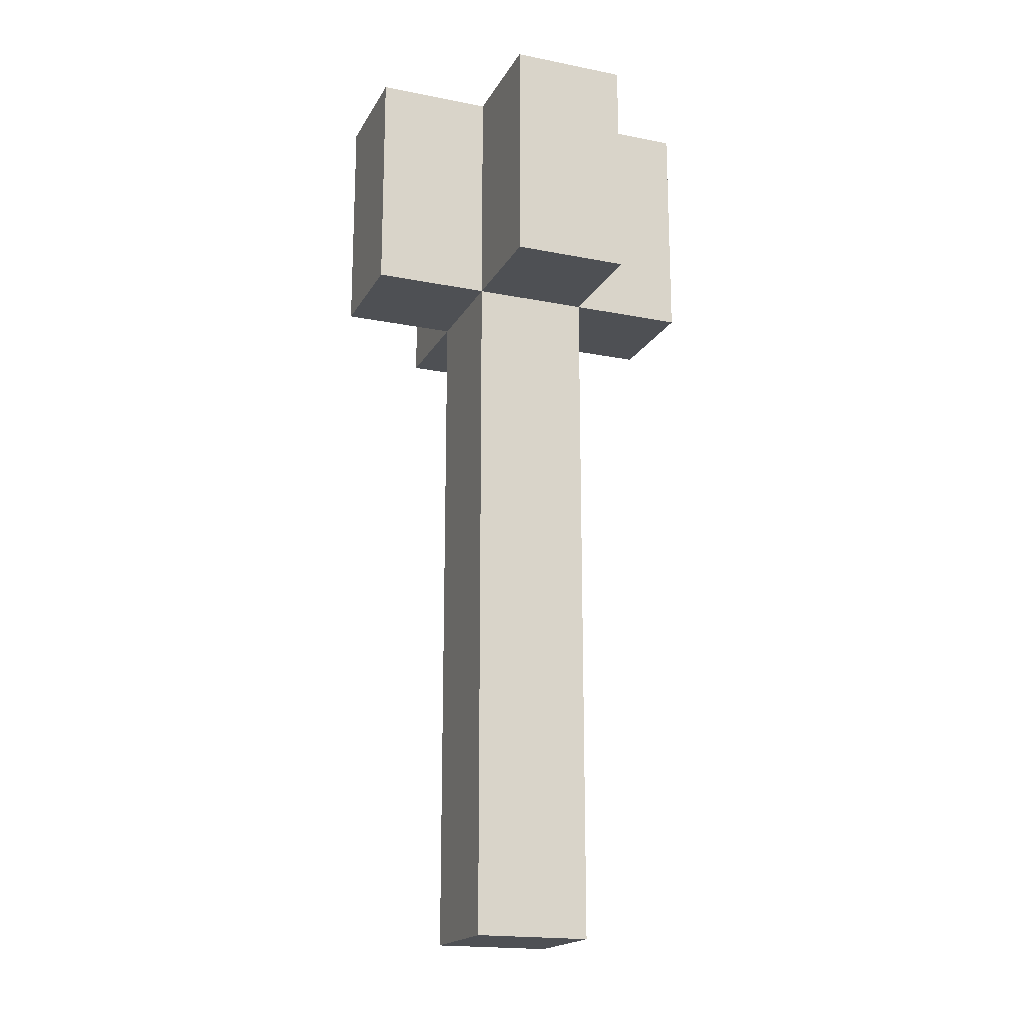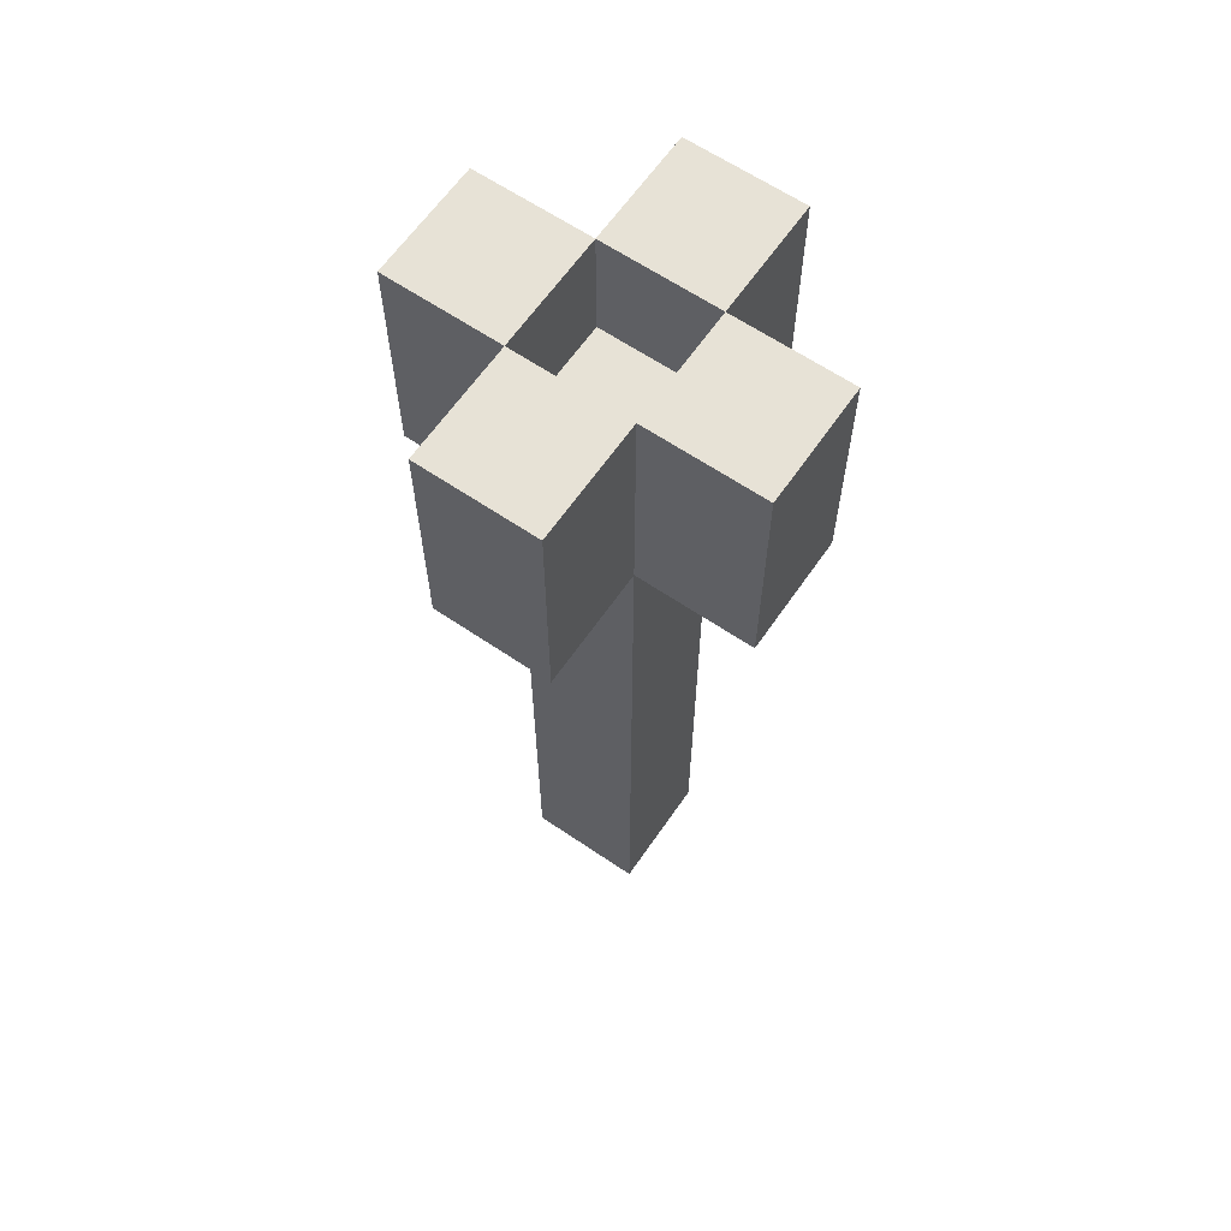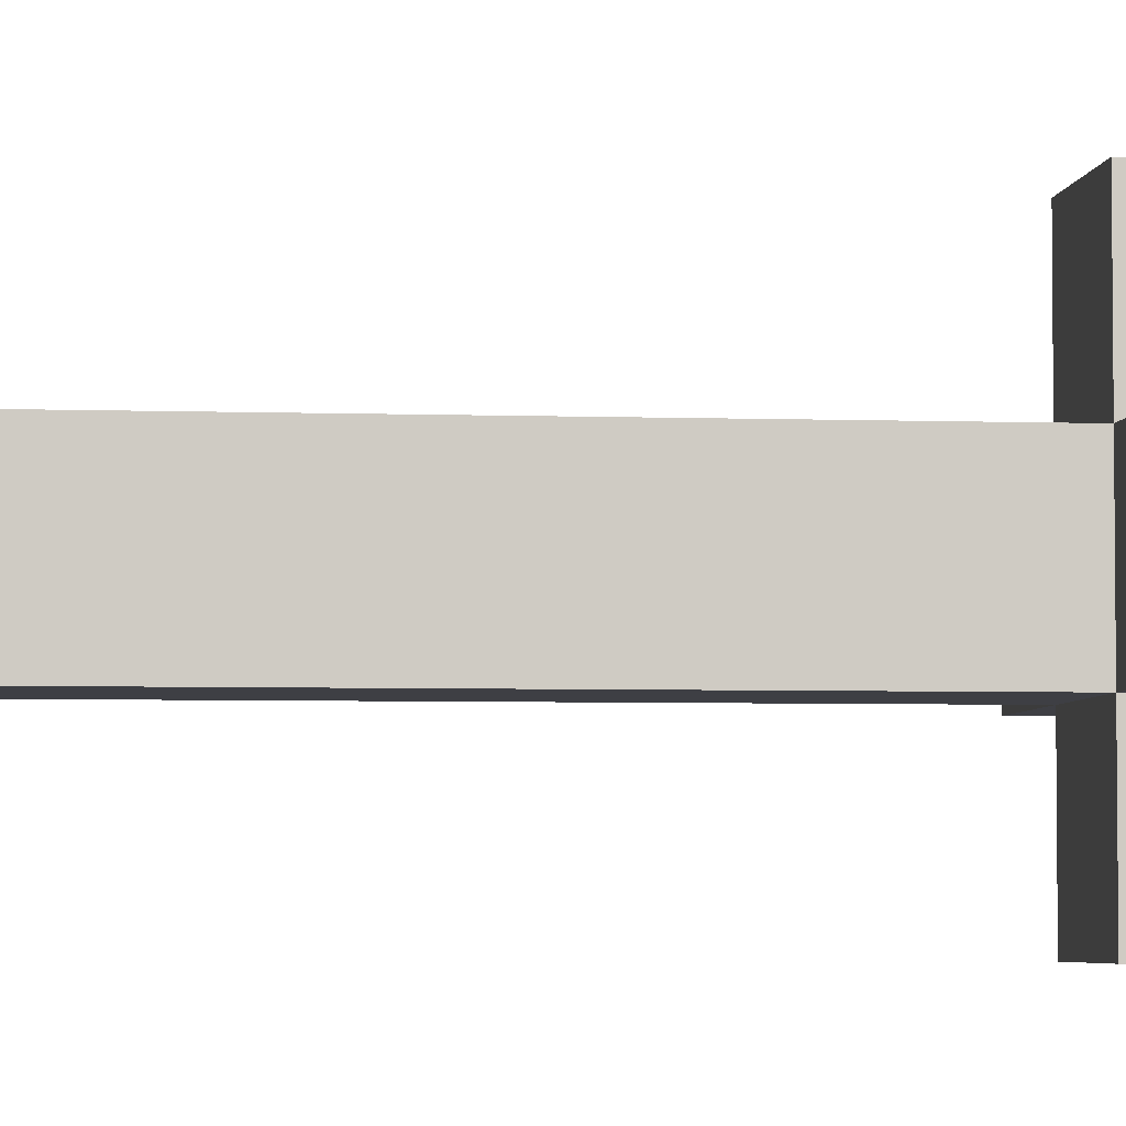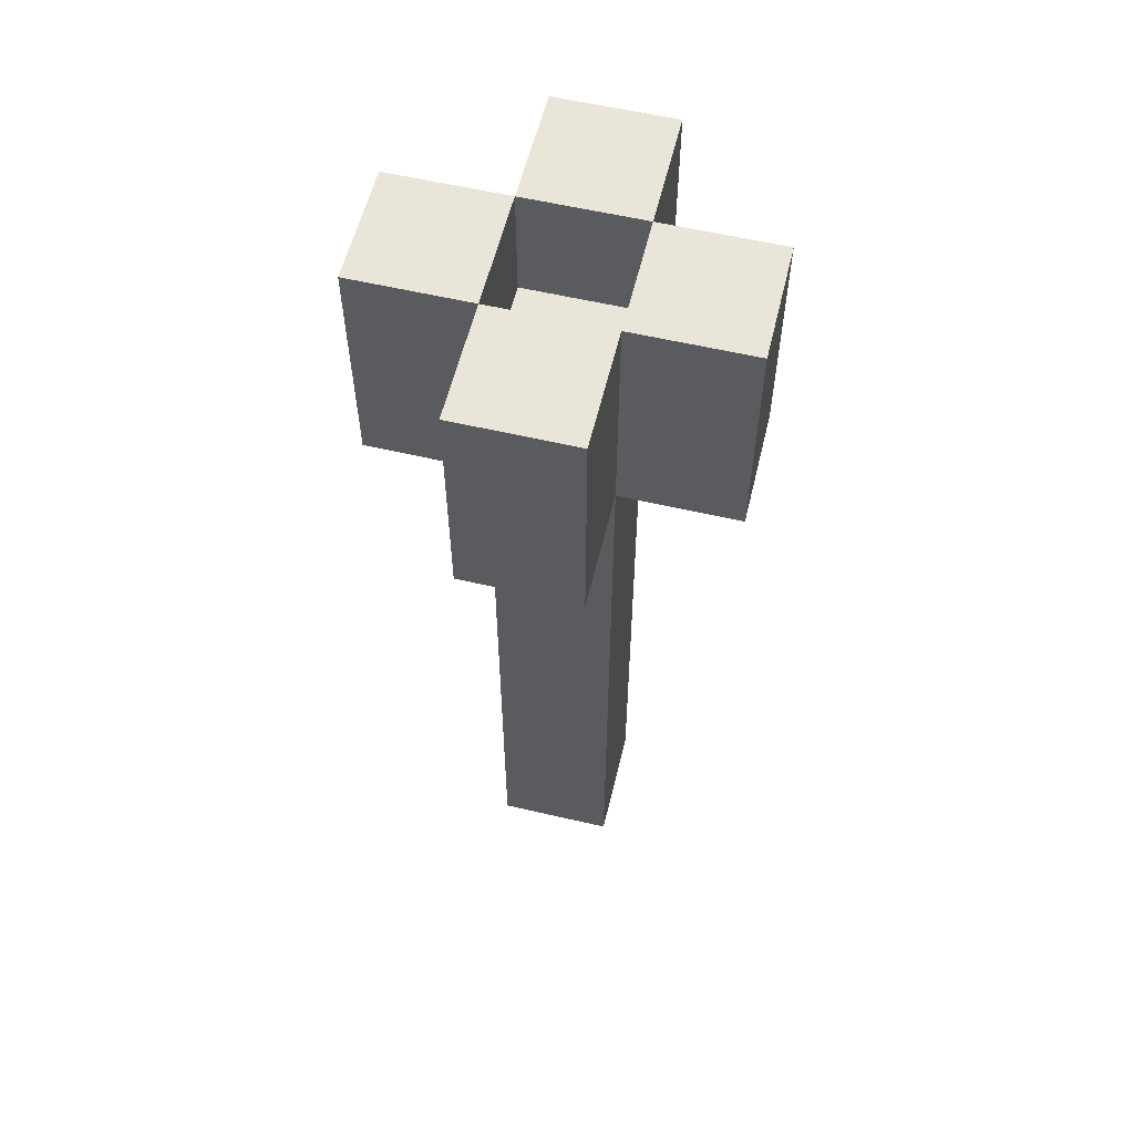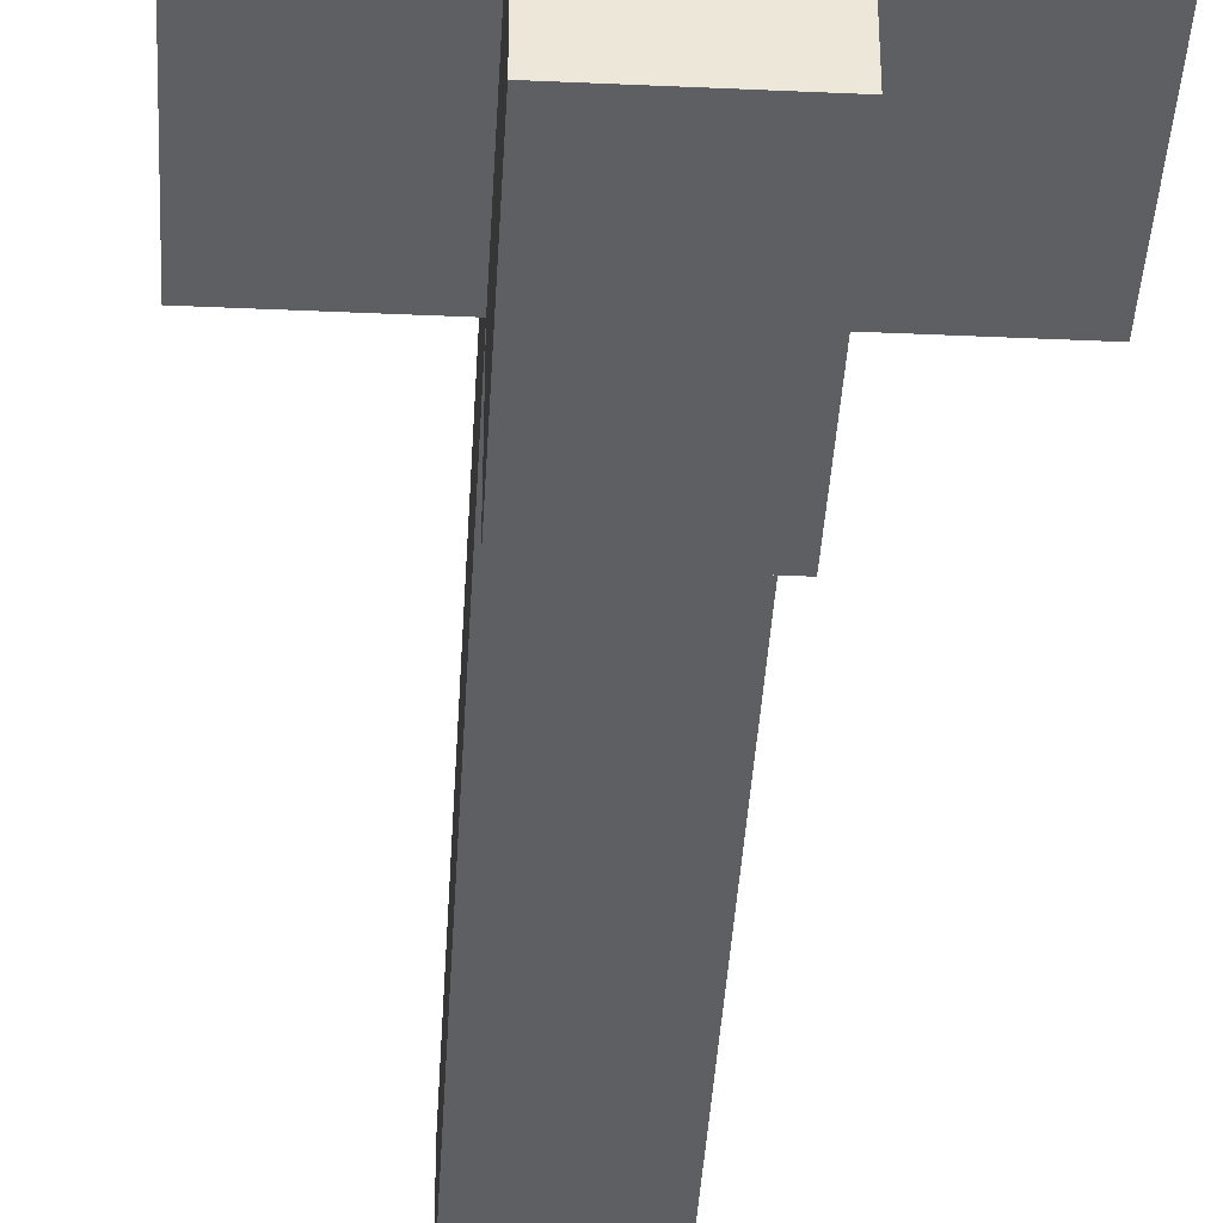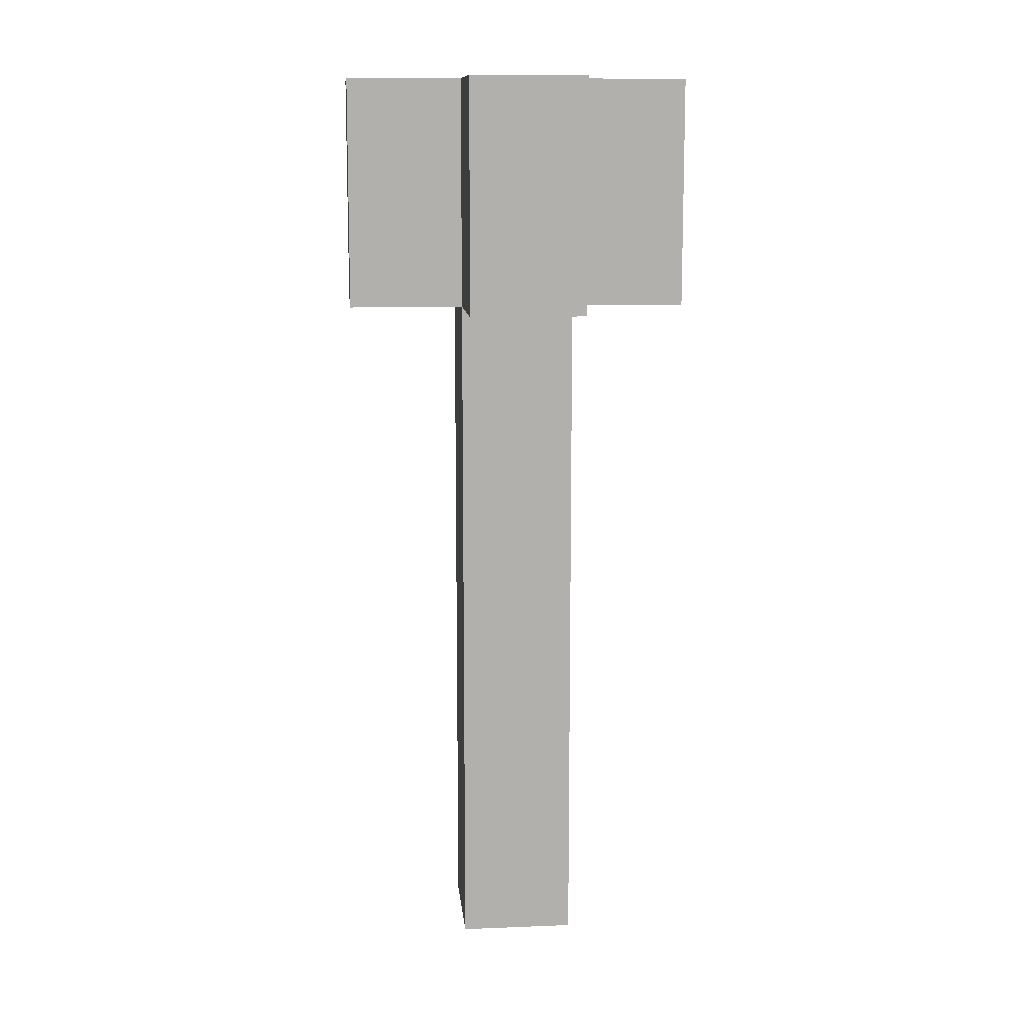
<metadata>
{"format":"obj","ext":"obj","renderer":"f3d","projection":"perspective","resolution":1024,"background":"white","views":[{"elev":-18.5,"azim":-111.0,"up":"+Y"},{"elev":63.2,"azim":34.5,"up":"+Y"},{"elev":-4.4,"azim":83.2,"up":"+Z"},{"elev":58.2,"azim":-166.4,"up":"+Y"},{"elev":-39.7,"azim":176.8,"up":"+Z"},{"elev":11.7,"azim":-5.5,"up":"+Y"}]}
</metadata>
<code>
v -0.15 0.6 0.05
v -0.15 0.6 -0.05
v -0.15 0.8 0.05
v -0.15 0.8 -0.05
v -0.05 0 0.05
v -0.05 0 -0.05
v -0.05 0.6 0.15
v -0.05 0.6 0.05
v -0.05 0.6 -0.05
v -0.05 0.6 -0.15
v -0.05 0.8 0.15
v -0.05 0.8 0.05
v -0.05 0.8 -0.05
v -0.05 0.8 -0.15
v 0.05 0.7 0.05
v 0.05 0.7 -0.05
v 0.05 0.8 0.05
v 0.05 0.8 -0.05
v -0.05 0.7 0.05
v -0.05 0.7 -0.05
v 0.05 0 0.05
v 0.05 0 -0.05
v 0.05 0.6 0.15
v 0.05 0.6 0.05
v 0.05 0.6 -0.05
v 0.05 0.6 -0.15
v 0.05 0.8 0.15
v 0.05 0.8 -0.15
v 0.15 0.6 0.05
v 0.15 0.6 -0.05
v 0.15 0.8 0.05
v 0.15 0.8 -0.05
o Polygon
f 3 2 1
f 4 2 3
f 8 6 5
f 9 6 8
f 11 8 7
f 12 8 11
f 13 10 9
f 14 10 13
f 17 16 15
f 18 16 17
f 19 20 12
f 12 20 13
f 21 22 24
f 24 22 25
f 23 24 27
f 27 24 17
f 25 26 18
f 18 26 28
f 29 30 31
f 31 30 32
f 23 11 7
f 27 11 23
f 8 3 1
f 12 3 8
f 21 8 5
f 24 8 21
f 29 17 24
f 31 17 29
f 16 13 20
f 18 13 16
f 19 12 15
f 15 12 17
f 2 4 9
f 9 4 13
f 6 9 22
f 22 9 25
f 25 18 30
f 30 18 32
f 10 14 26
f 26 14 28
f 6 21 5
f 22 21 6
f 8 23 7
f 24 23 8
f 2 8 1
f 9 8 2
f 25 29 24
f 30 29 25
f 10 25 9
f 26 25 10
f 19 15 20
f 20 15 16
f 11 27 12
f 12 27 17
f 3 12 4
f 4 12 13
f 17 31 18
f 18 31 32
f 13 18 14
f 14 18 28

</code>
